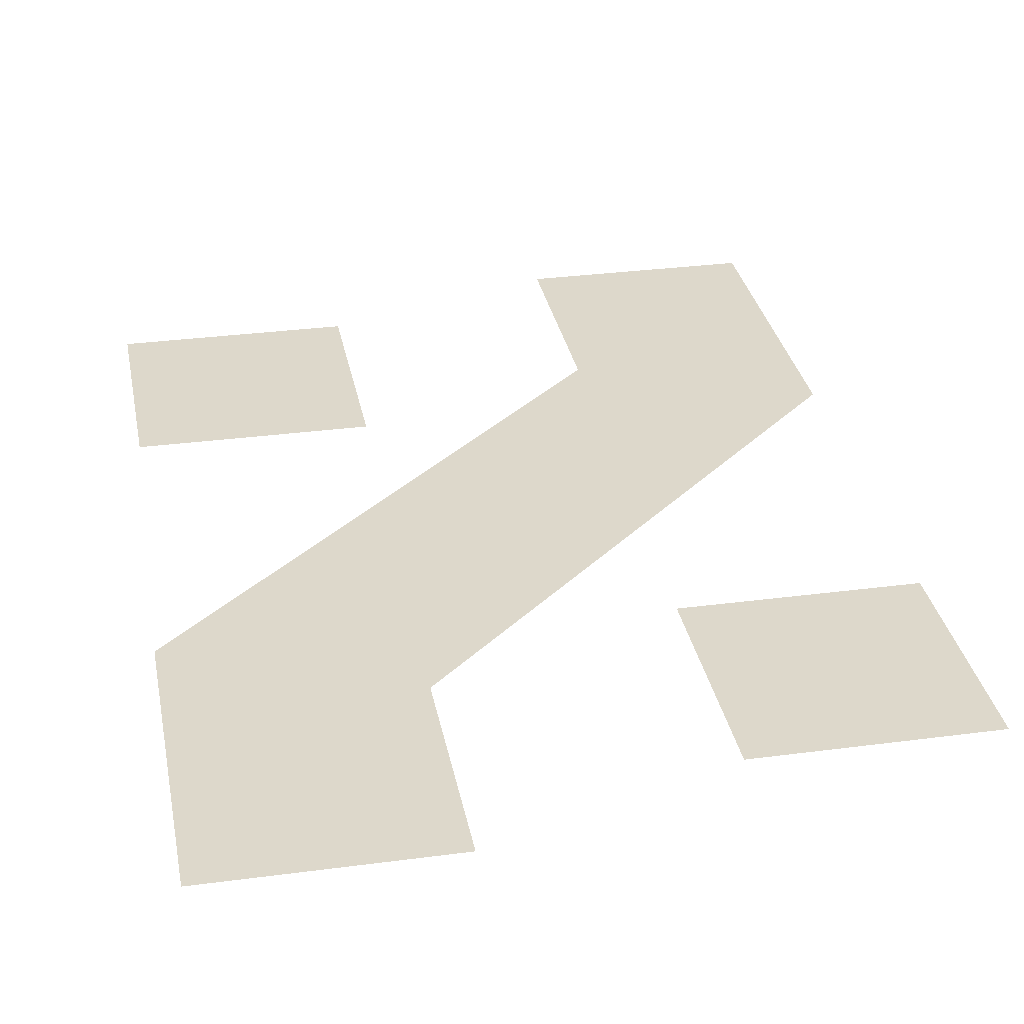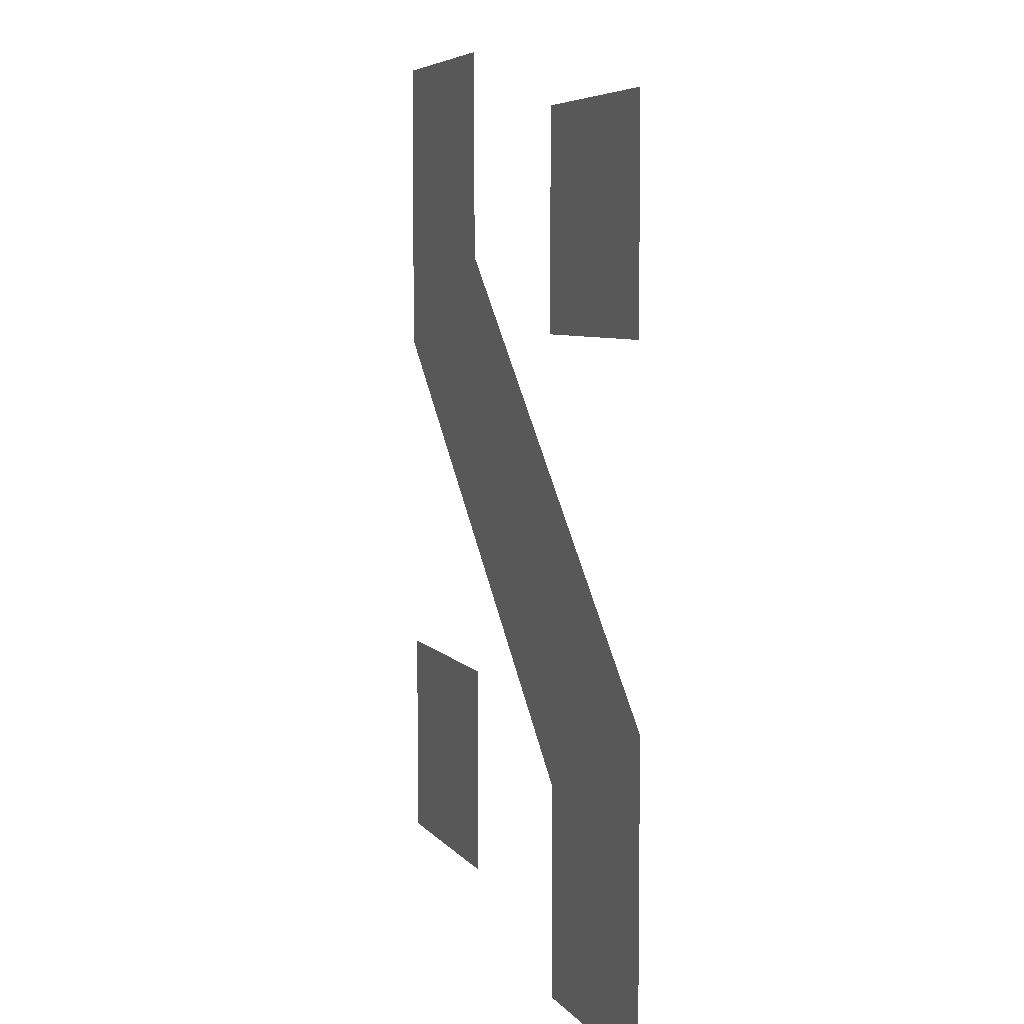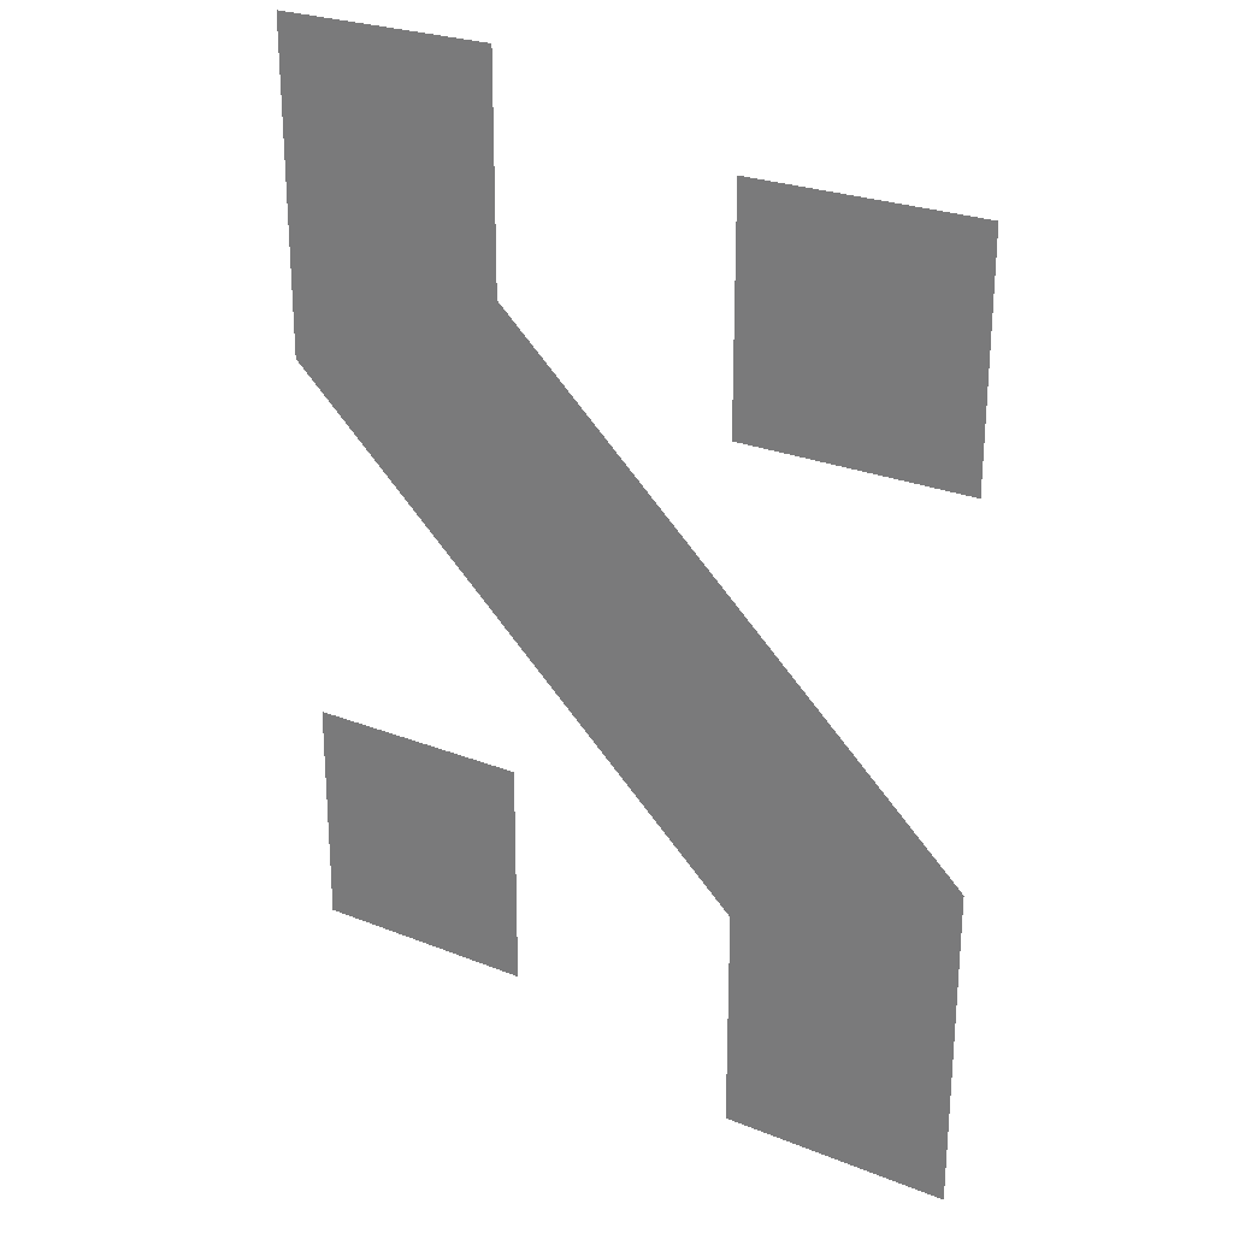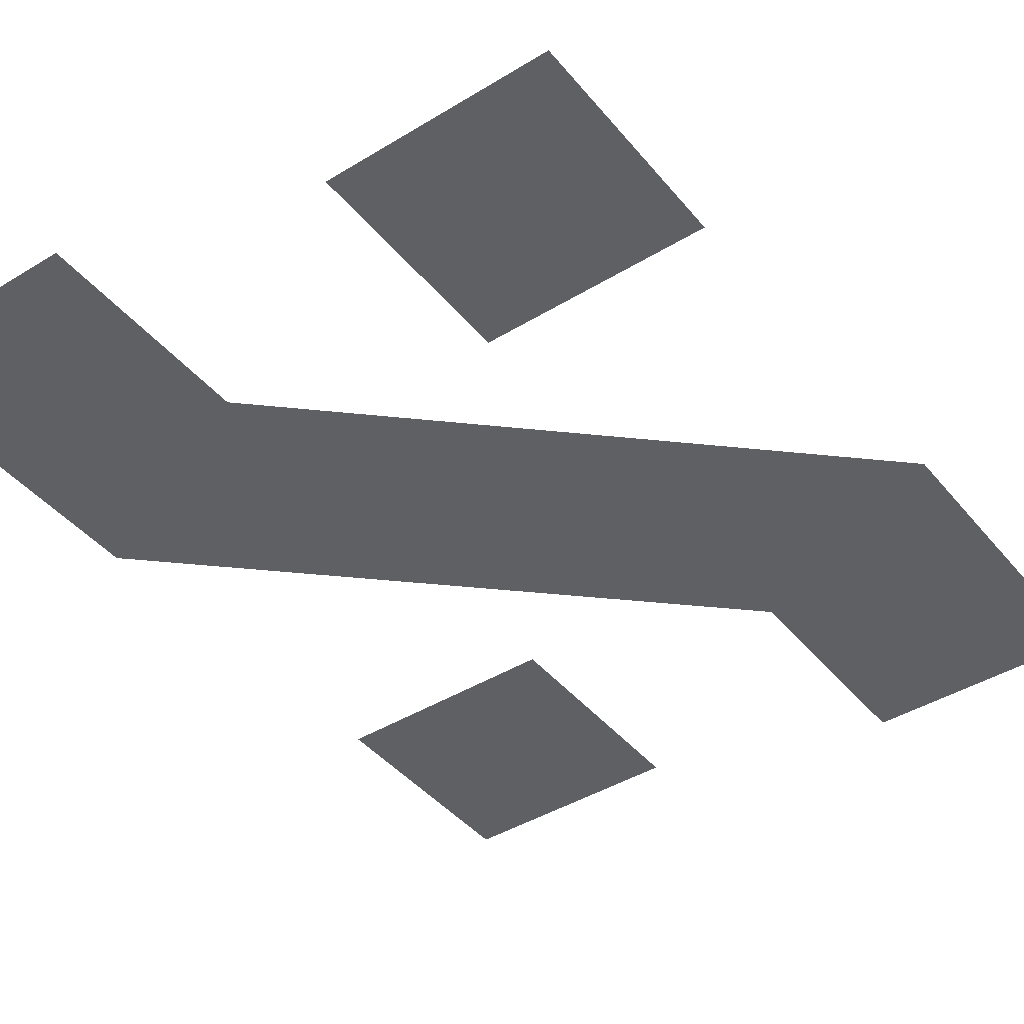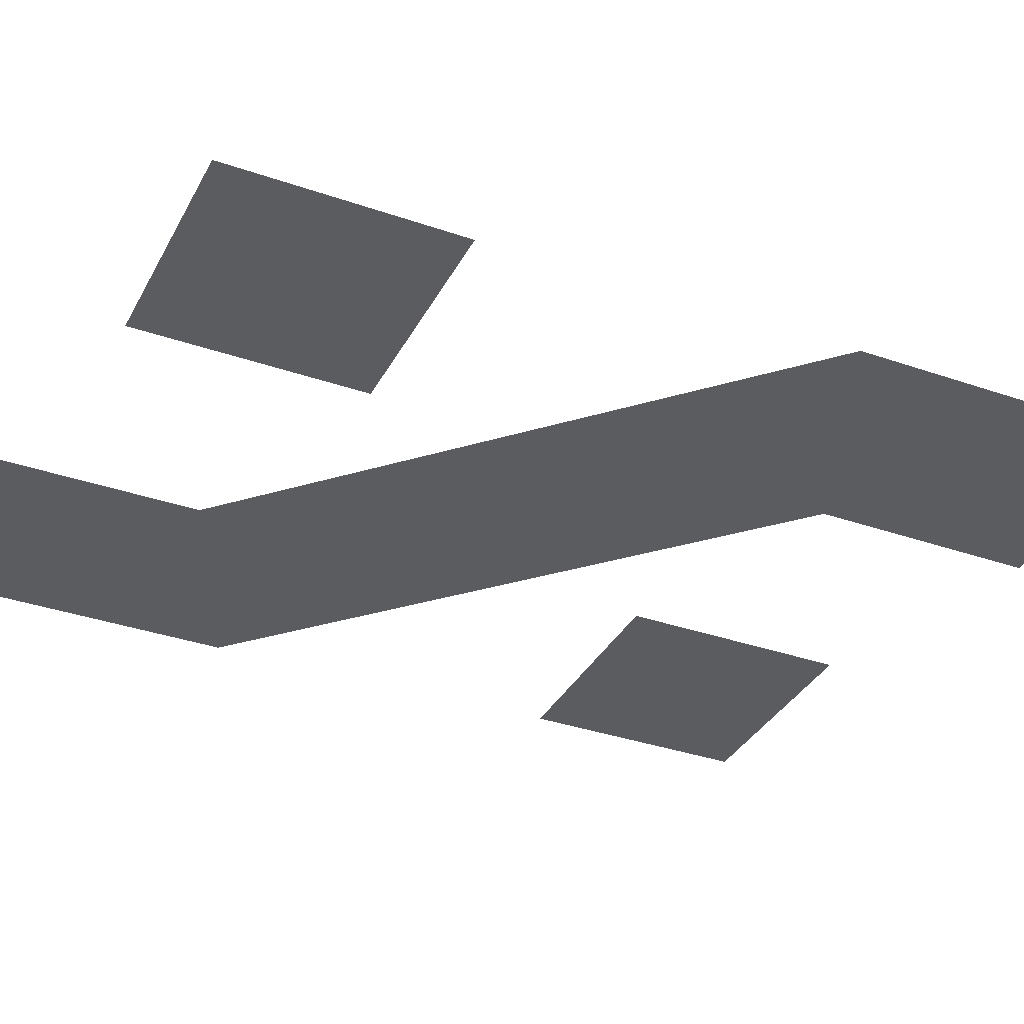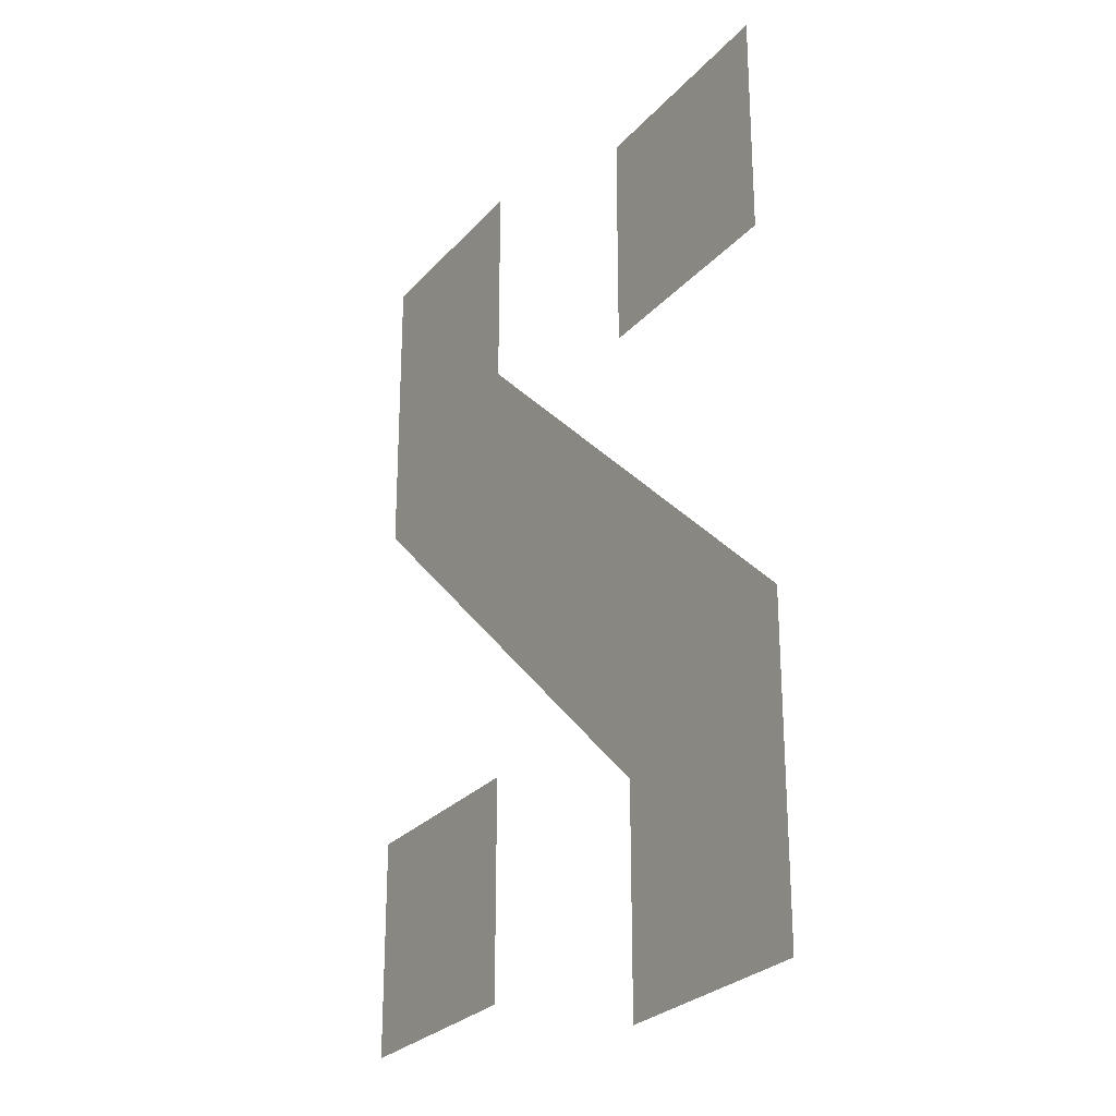
<metadata>
{"format":"obj","ext":"obj","renderer":"f3d","projection":"perspective","resolution":1024,"background":"white","views":[{"elev":31.2,"azim":169.3,"up":"+Z"},{"elev":6.0,"azim":-109.8,"up":"+Y"},{"elev":25.7,"azim":-147.6,"up":"+Y"},{"elev":-42.6,"azim":36.1,"up":"+Z"},{"elev":-35.0,"azim":-114.8,"up":"+Z"},{"elev":-26.5,"azim":-121.5,"up":"+Y"}]}
</metadata>
<code>
o percent.039
v 0.9833 -0.4513 -0
v 0.9833 -2e-06 -0
v 0.6633 -0.3132 -0
v 0 -1.389 -0
v 0.32 -1.076 -0
v 0 -0.9381 -0
v 0.32 -1.389 -0
v 0.6633 0 0
v 0.01166 -0.4257 -0
v 0.3317 -0.1057 -0
v 0.01166 -0.1057 -0
v 0.3317 -0.4257 -0
v 0.6517 -1.284 -0
v 0.9717 -0.9638 -0
v 0.6517 -0.9638 -0
v 0.9717 -1.284 -0
f 1 2 3
f 4 5 6
f 5 3 6
f 4 7 5
f 8 3 2
f 9 10 11
f 9 12 10
f 13 14 15
f 13 16 14
f 5 1 3

</code>
